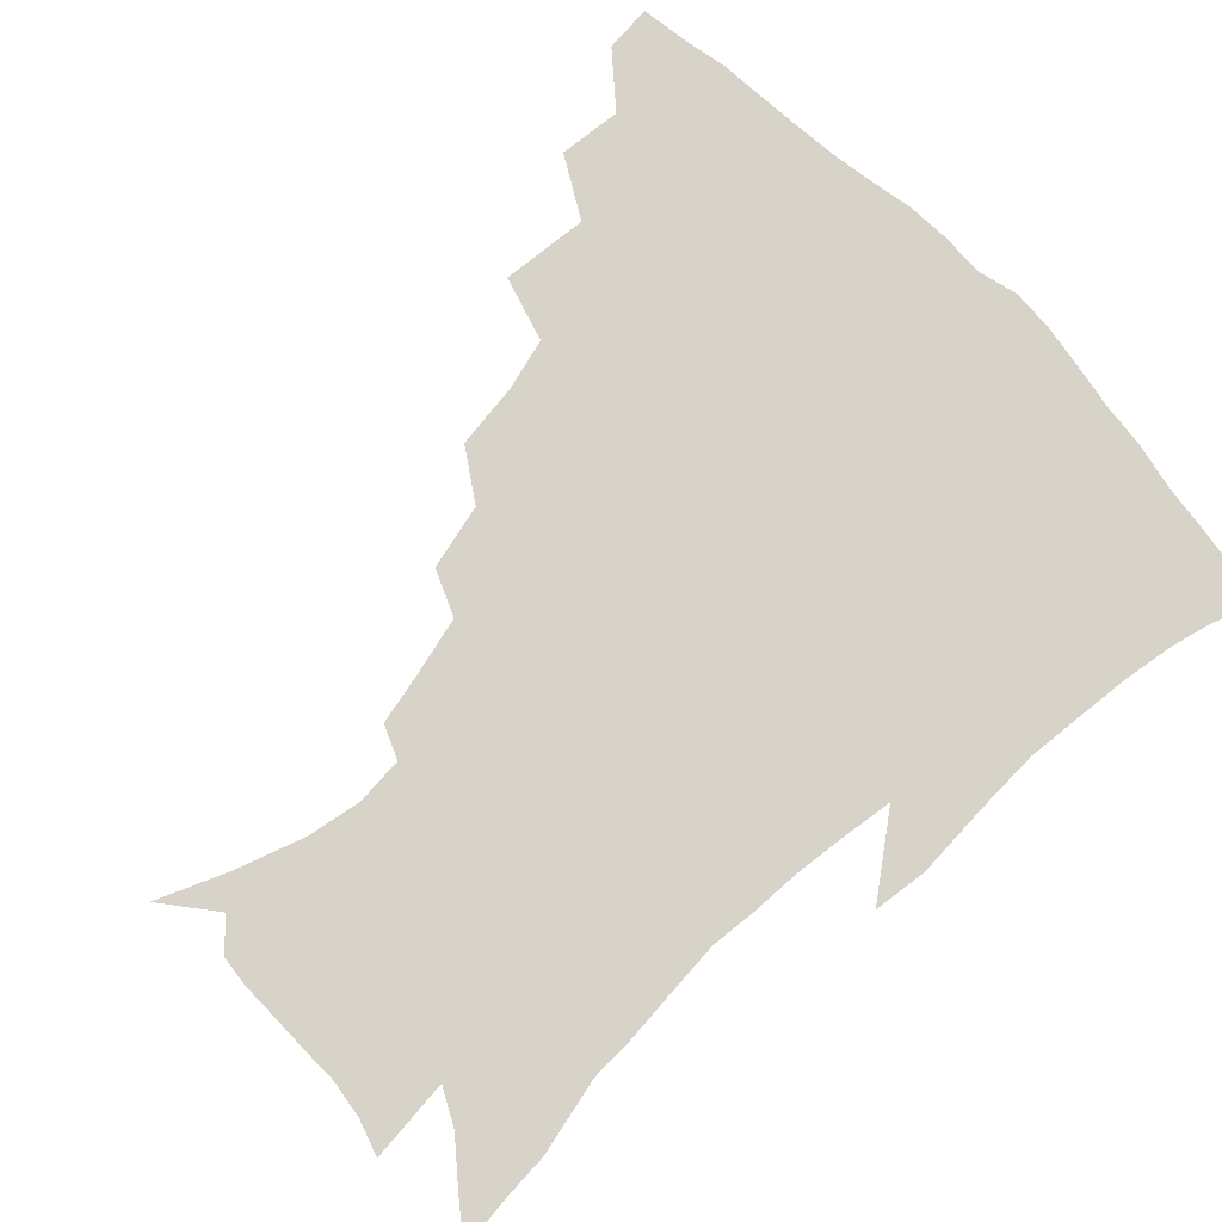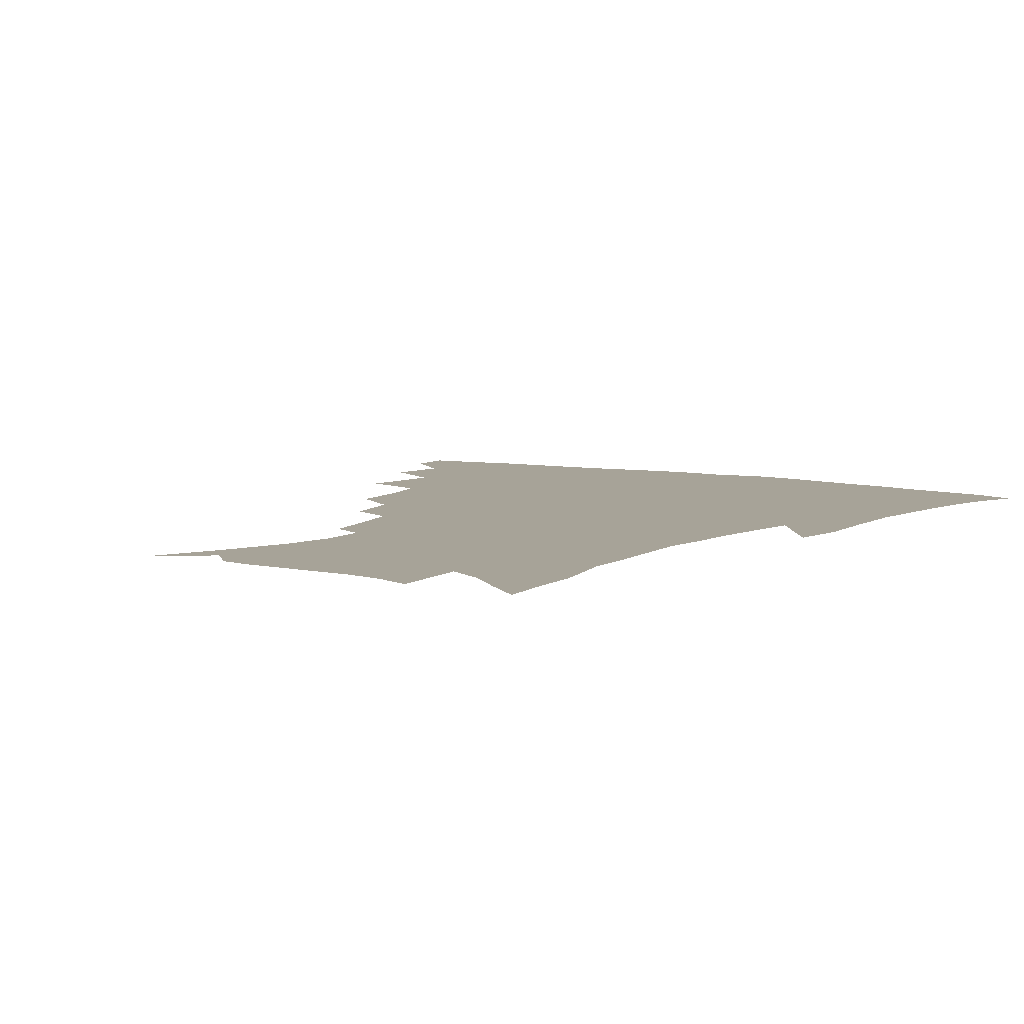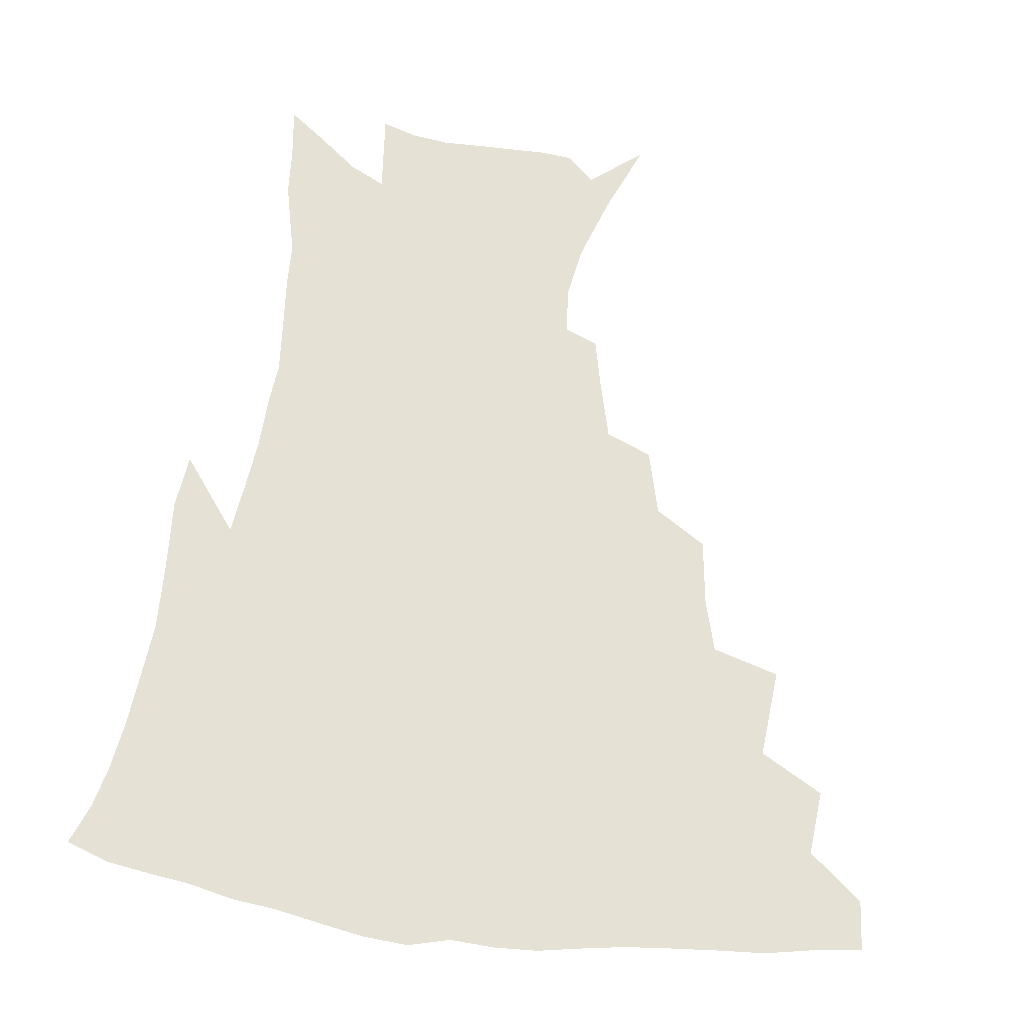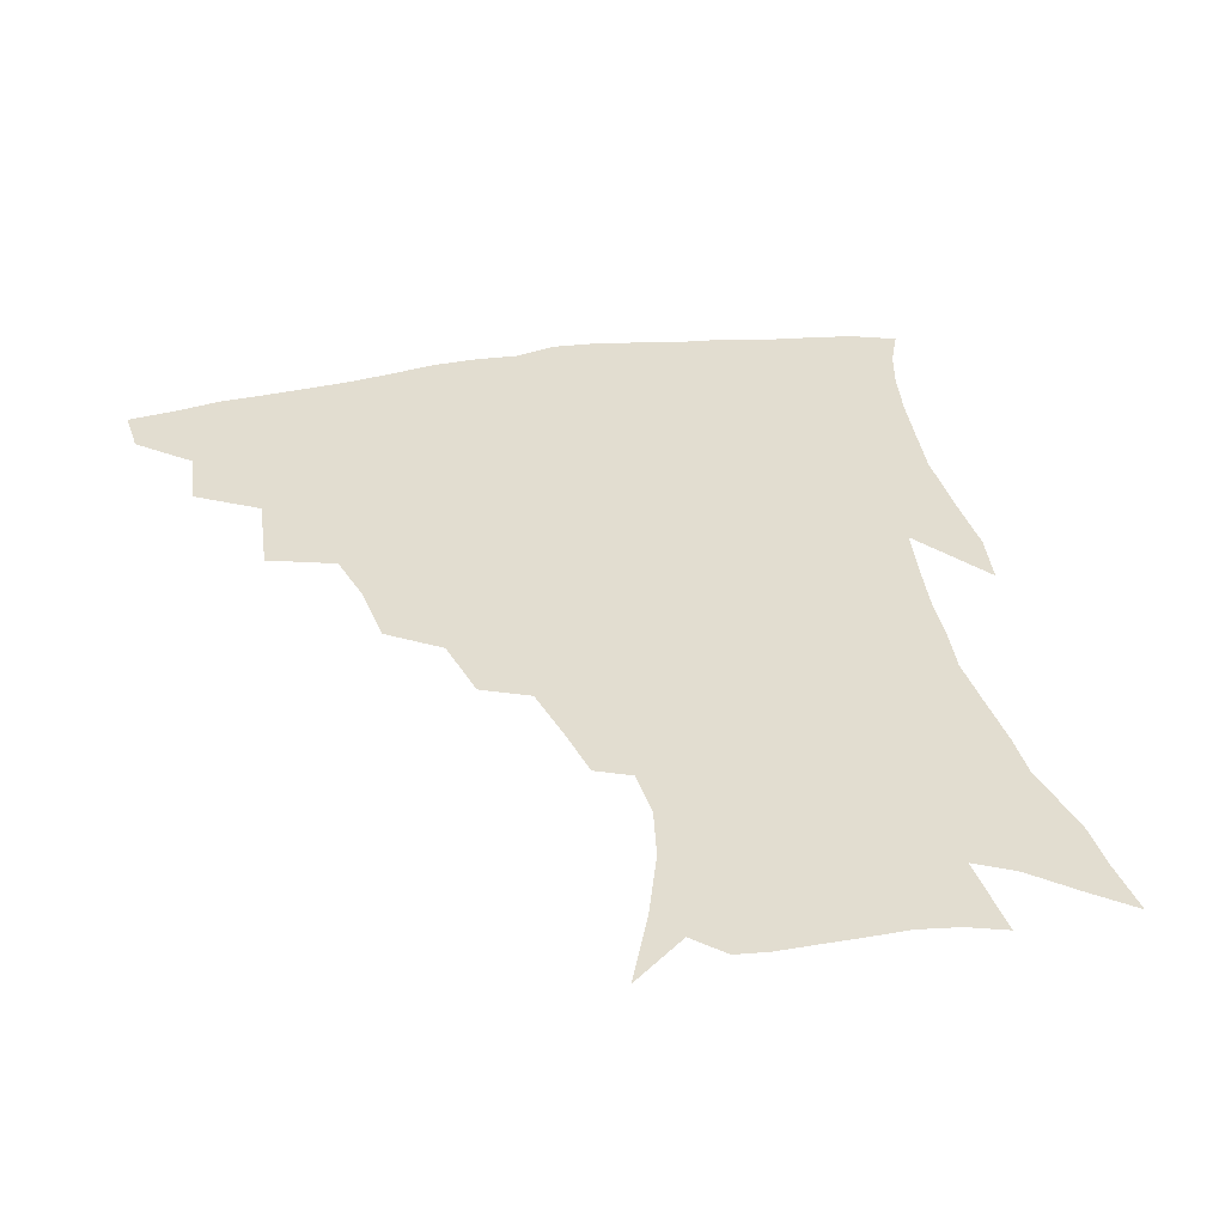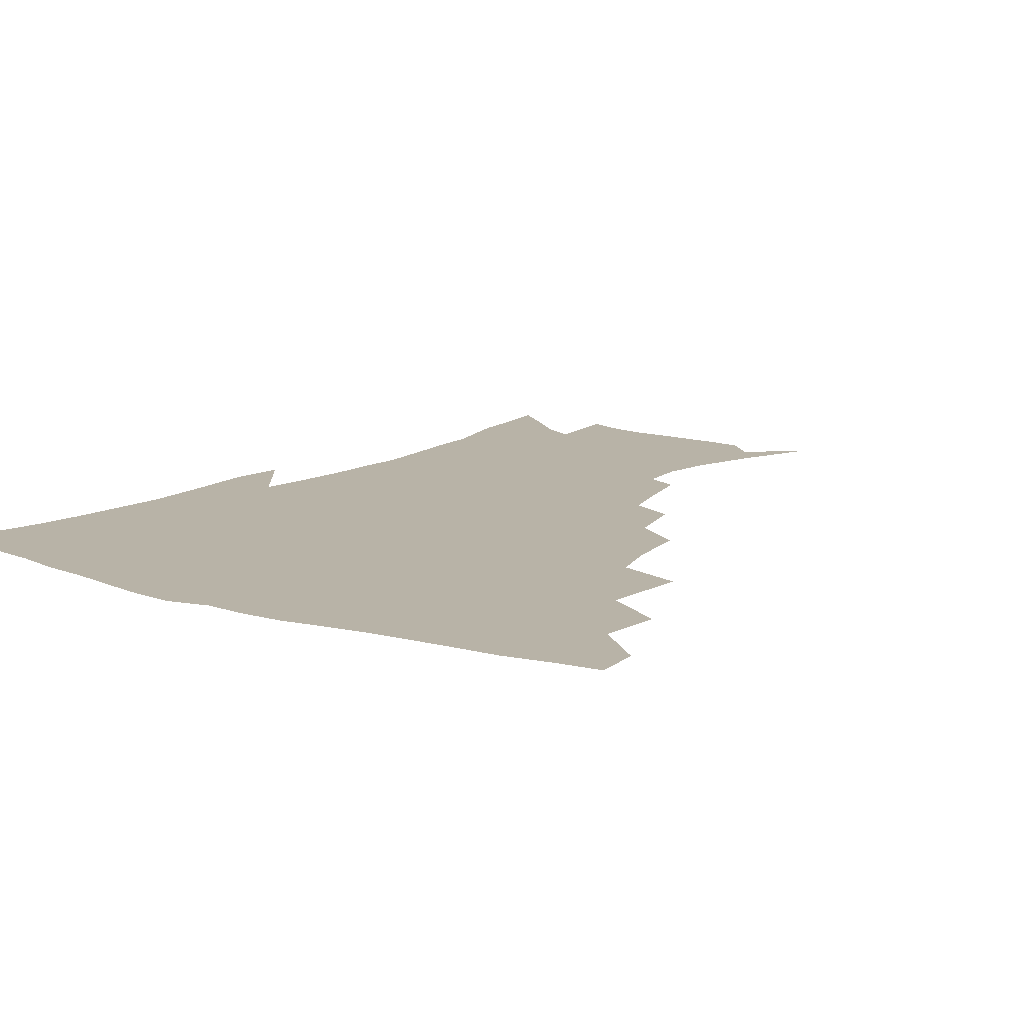
<metadata>
{"format":"obj","ext":"obj","renderer":"f3d","projection":"perspective","resolution":1024,"background":"white","views":[{"elev":76.6,"azim":45.9,"up":"+Z"},{"elev":6.8,"azim":33.3,"up":"+Z"},{"elev":64.8,"azim":-173.1,"up":"+Z"},{"elev":35.4,"azim":-12.8,"up":"+Z"},{"elev":12.9,"azim":-144.6,"up":"+Z"}]}
</metadata>
<code>
v 437.9 413.9 0
v 436.5 429.9 0
v 453.3 378.1 0
v 455.3 399.2 0
v 454.8 416.1 0
v 452.4 432 0
v 471.1 336.9 0
v 473.8 366.2 0
v 473.9 386.2 0
v 471.6 402 0
v 470 417.9 0
v 468 434.9 0
v 500.6 290.8 0
v 497.7 312.8 0
v 493.1 330.2 0
v 491.4 352.8 0
v 491.1 373.1 0
v 489.8 389.7 0
v 487.3 404.5 0
v 485.2 420 0
v 483.6 435.8 0
v 522.9 257.6 0
v 517.6 279.6 0
v 512.9 298.4 0
v 513.2 328.3 0
v 508.3 340.6 0
v 508 361.3 0
v 506.1 376.7 0
v 504.2 391.6 0
v 502.6 406.4 0
v 500.9 421 0
v 498.8 437 0
v 547 214.1 0
v 543.3 231 0
v 538.3 251 0
v 533.3 272.4 0
v 529.2 291.1 0
v 527.2 313.6 0
v 525.9 334.2 0
v 522.8 347.1 0
v 522.9 366.1 0
v 520.7 379.6 0
v 518.8 393.8 0
v 517 408.2 0
v 515.3 422.9 0
v 513.6 438.3 0
v 538.4 128.7 0
v 548.6 152.8 0
v 556.3 175.2 0
v 559.5 193 0
v 558.3 209.2 0
v 555.2 228.2 0
v 551.5 244.3 0
v 547.6 263.7 0
v 544 281 0
v 541.8 302.7 0
v 539.7 319.4 0
v 538.2 336.9 0
v 537.2 352.8 0
v 536.3 368.1 0
v 534.9 381.9 0
v 532.8 395.6 0
v 531.5 409.8 0
v 529.7 424.5 0
v 528 440.6 0
v 556 142.5 0
v 564.3 166.6 0
v 568.1 186.5 0
v 567.8 200.6 0
v 566.4 219.5 0
v 563.9 238.7 0
v 560.7 254 0
v 557.5 270 0
v 555.2 289.5 0
v 553.5 308.1 0
v 552.3 325.2 0
v 551.3 340.8 0
v 550.4 355.8 0
v 550.5 371.3 0
v 549.1 383.7 0
v 547.4 397 0
v 546 411 0
v 543.9 426.7 0
v 542.1 443 0
v 565.6 133.5 0
v 570.4 151.7 0
v 575.7 174.4 0
v 577.2 192.8 0
v 576.6 209.9 0
v 575 227.3 0
v 572.9 244.4 0
v 570.4 260.2 0
v 568.3 278.5 0
v 566.7 296.6 0
v 565.1 311.4 0
v 564.4 328.2 0
v 563.9 343.6 0
v 563.2 357.2 0
v 563 372.1 0
v 562.2 384.8 0
v 561.2 397.9 0
v 560.7 411.3 0
v 559.1 425.8 0
v 556.3 443.7 0
v 576 132.3 0
v 582.8 159.2 0
v 585.5 179.4 0
v 585.7 194 0
v 585.3 217 0
v 583.8 229.6 0
v 582.1 247.5 0
v 580.2 264.1 0
v 578.7 281.8 0
v 577.6 299.7 0
v 577.1 316.3 0
v 576 328.6 0
v 576 344.9 0
v 575.9 358.7 0
v 575.8 372.6 0
v 575.5 385.5 0
v 575 398.6 0
v 574.4 411.9 0
v 573 426.5 0
v 570.9 442.9 0
v 588 132.3 0
v 593.3 161.6 0
v 594.8 181.9 0
v 594.8 197.9 0
v 594 216.7 0
v 592.9 230.7 0
v 591.3 251 0
v 590.2 268.2 0
v 589.2 284.6 0
v 588.5 300.4 0
v 588.3 318.2 0
v 588.3 332.6 0
v 588.5 347.3 0
v 588.6 360.3 0
v 588.9 373.4 0
v 589.1 386.2 0
v 588.9 399 0
v 588.2 412.2 0
v 586.7 427.7 0
v 584.5 446.3 0
v 600.7 132.2 0
v 603.6 162.2 0
v 604.1 183.1 0
v 603.8 203.6 0
v 603.1 218 0
v 602.1 234.8 0
v 600.9 252.4 0
v 600.1 269 0
v 599.6 285.8 0
v 599.4 302.2 0
v 599.4 318.5 0
v 599.7 332.1 0
v 600.2 346.8 0
v 600.7 359.7 0
v 601.4 373.5 0
v 602.1 386.4 0
v 602.3 399.1 0
v 601.7 412.9 0
v 600.9 427.5 0
v 598.8 445.3 0
v 613.7 132.3 0
v 613.9 161.7 0
v 613.5 182.9 0
v 613.2 200 0
v 612.2 218.1 0
v 611.1 237.2 0
v 610.3 254.7 0
v 610.2 268.3 0
v 609.8 286.2 0
v 610 301.7 0
v 610.4 317.8 0
v 611.2 333.1 0
v 611.8 346.4 0
v 612.8 360.2 0
v 613.8 373.3 0
v 614.9 386.3 0
v 615.5 398.8 0
v 616 411.9 0
v 615.1 426.8 0
v 614 442.6 0
v 626.3 130.4 0
v 624.7 158 0
v 623.4 179.5 0
v 622.5 197.8 0
v 621.2 217.7 0
v 620.3 236.1 0
v 620 251.8 0
v 620 268 0
v 620.2 283.3 0
v 620.7 299.2 0
v 621.4 314.4 0
v 622.2 331.5 0
v 623.3 345.8 0
v 624.5 358.9 0
v 625.9 372.8 0
v 627.4 385.6 0
v 628.5 398.1 0
v 629.7 410.9 0
v 630.3 424.5 0
v 629.8 439.6 0
v 638.4 126.4 0
v 635.8 154.1 0
v 633.6 175.7 0
v 632 195.8 0
v 630.5 215 0
v 629.6 233.2 0
v 629.9 247.6 0
v 629.5 265.9 0
v 630.4 280.2 0
v 631.2 295.8 0
v 632.3 310.8 0
v 633.2 328.4 0
v 634.3 344.5 0
v 636.2 356.8 0
v 637.8 370.1 0
v 639.6 384.3 0
v 642 397.4 0
v 643.5 409.3 0
v 644.6 422.3 0
v 644.2 438 0
v 648 147.7 0
v 645 168.6 0
v 643 188 0
v 640.4 209.7 0
v 639.7 226.7 0
v 639.9 241.7 0
v 639.9 259 0
v 640.5 275.2 0
v 641.4 292.3 0
v 642.7 308.9 0
v 644.5 323.7 0
v 645.8 339.8 0
v 647.5 355 0
v 649.5 368.5 0
v 651.6 382.5 0
v 653.9 395.3 0
v 656 407.7 0
v 658.1 420.6 0
v 659.9 434.4 0
v 661.5 136.5 0
v 657 160.3 0
v 654 181 0
v 651.7 200.4 0
v 650.5 218.1 0
v 649.9 234.8 0
v 650.4 250.3 0
v 650.6 268.4 0
v 651.7 285.4 0
v 653.5 301.5 0
v 655.7 317.3 0
v 657.3 334.1 0
v 658.8 351.2 0
v 660.7 366.9 0
v 663.3 379.9 0
v 665.8 393.4 0
v 668.5 405.4 0
v 671.2 418.1 0
v 673.8 432.6 0
v 674.4 126.3 0
v 672.1 144.8 0
v 671.1 160.9 0
v 665.2 186.8 0
v 664.8 201.4 0
v 663.3 219.2 0
v 661.9 238.2 0
v 663.3 252.6 0
v 664.1 270.5 0
v 666 287.4 0
v 668.3 305.2 0
v 669.4 324.8 0
v 671.5 341.5 0
v 673.2 358.6 0
v 675.1 374.8 0
v 677.5 390 0
v 680.8 402.7 0
v 683.8 415.2 0
v 687.7 430.4 0
v 687.6 279.3 0
v 689.8 297.6 0
v 688.4 322 0
v 687.7 344.9 0
v 689.3 362.9 0
v 691 381.1 0
v 693.6 398.1 0
v 697 412 0
v 702.3 425.2 0
f 4 5 1
f 1 5 2
f 5 6 2
f 8 9 3
f 3 9 4
f 9 10 4
f 4 10 5
f 10 11 5
f 5 11 6
f 11 12 6
f 15 16 7
f 7 16 8
f 16 17 8
f 8 17 9
f 17 18 9
f 9 18 10
f 18 19 10
f 10 19 11
f 19 20 11
f 11 20 12
f 20 21 12
f 23 24 13
f 13 24 14
f 24 25 14
f 14 25 15
f 25 26 15
f 15 26 16
f 26 27 16
f 16 27 17
f 27 28 17
f 17 28 18
f 28 29 18
f 18 29 19
f 29 30 19
f 19 30 20
f 30 31 20
f 20 31 21
f 31 32 21
f 35 36 22
f 22 36 23
f 36 37 23
f 23 37 24
f 37 38 24
f 24 38 25
f 38 39 25
f 25 39 26
f 39 40 26
f 26 40 27
f 40 41 27
f 27 41 28
f 41 42 28
f 28 42 29
f 42 43 29
f 29 43 30
f 43 44 30
f 30 44 31
f 44 45 31
f 31 45 32
f 45 46 32
f 51 52 33
f 33 52 34
f 52 53 34
f 34 53 35
f 53 54 35
f 35 54 36
f 54 55 36
f 36 55 37
f 55 56 37
f 37 56 38
f 56 57 38
f 38 57 39
f 57 58 39
f 39 58 40
f 58 59 40
f 40 59 41
f 59 60 41
f 41 60 42
f 60 61 42
f 42 61 43
f 61 62 43
f 43 62 44
f 62 63 44
f 44 63 45
f 63 64 45
f 45 64 46
f 64 65 46
f 47 66 48
f 66 67 48
f 48 67 49
f 67 68 49
f 49 68 50
f 68 69 50
f 50 69 51
f 69 70 51
f 51 70 52
f 70 71 52
f 52 71 53
f 71 72 53
f 53 72 54
f 72 73 54
f 54 73 55
f 73 74 55
f 55 74 56
f 74 75 56
f 56 75 57
f 75 76 57
f 57 76 58
f 76 77 58
f 58 77 59
f 77 78 59
f 59 78 60
f 78 79 60
f 60 79 61
f 79 80 61
f 61 80 62
f 80 81 62
f 62 81 63
f 81 82 63
f 63 82 64
f 82 83 64
f 64 83 65
f 83 84 65
f 85 86 66
f 66 86 67
f 86 87 67
f 67 87 68
f 87 88 68
f 68 88 69
f 88 89 69
f 69 89 70
f 89 90 70
f 70 90 71
f 90 91 71
f 71 91 72
f 91 92 72
f 72 92 73
f 92 93 73
f 73 93 74
f 93 94 74
f 74 94 75
f 94 95 75
f 75 95 76
f 95 96 76
f 76 96 77
f 96 97 77
f 77 97 78
f 97 98 78
f 78 98 79
f 98 99 79
f 79 99 80
f 99 100 80
f 80 100 81
f 100 101 81
f 81 101 82
f 101 102 82
f 82 102 83
f 102 103 83
f 83 103 84
f 103 104 84
f 85 105 86
f 105 106 86
f 86 106 87
f 106 107 87
f 87 107 88
f 107 108 88
f 88 108 89
f 108 109 89
f 89 109 90
f 109 110 90
f 90 110 91
f 110 111 91
f 91 111 92
f 111 112 92
f 92 112 93
f 112 113 93
f 93 113 94
f 113 114 94
f 94 114 95
f 114 115 95
f 95 115 96
f 115 116 96
f 96 116 97
f 116 117 97
f 97 117 98
f 117 118 98
f 98 118 99
f 118 119 99
f 99 119 100
f 119 120 100
f 100 120 101
f 120 121 101
f 101 121 102
f 121 122 102
f 102 122 103
f 122 123 103
f 103 123 104
f 123 124 104
f 105 125 106
f 125 126 106
f 106 126 107
f 126 127 107
f 107 127 108
f 127 128 108
f 108 128 109
f 128 129 109
f 109 129 110
f 129 130 110
f 110 130 111
f 130 131 111
f 111 131 112
f 131 132 112
f 112 132 113
f 132 133 113
f 113 133 114
f 133 134 114
f 114 134 115
f 134 135 115
f 115 135 116
f 135 136 116
f 116 136 117
f 136 137 117
f 117 137 118
f 137 138 118
f 118 138 119
f 138 139 119
f 119 139 120
f 139 140 120
f 120 140 121
f 140 141 121
f 121 141 122
f 141 142 122
f 122 142 123
f 142 143 123
f 123 143 124
f 143 144 124
f 125 145 126
f 145 146 126
f 126 146 127
f 146 147 127
f 127 147 128
f 147 148 128
f 128 148 129
f 148 149 129
f 129 149 130
f 149 150 130
f 130 150 131
f 150 151 131
f 131 151 132
f 151 152 132
f 132 152 133
f 152 153 133
f 133 153 134
f 153 154 134
f 134 154 135
f 154 155 135
f 135 155 136
f 155 156 136
f 136 156 137
f 156 157 137
f 137 157 138
f 157 158 138
f 138 158 139
f 158 159 139
f 139 159 140
f 159 160 140
f 140 160 141
f 160 161 141
f 141 161 142
f 161 162 142
f 142 162 143
f 162 163 143
f 143 163 144
f 163 164 144
f 145 165 146
f 165 166 146
f 146 166 147
f 166 167 147
f 147 167 148
f 167 168 148
f 148 168 149
f 168 169 149
f 149 169 150
f 169 170 150
f 150 170 151
f 170 171 151
f 151 171 152
f 171 172 152
f 152 172 153
f 172 173 153
f 153 173 154
f 173 174 154
f 154 174 155
f 174 175 155
f 155 175 156
f 175 176 156
f 156 176 157
f 176 177 157
f 157 177 158
f 177 178 158
f 158 178 159
f 178 179 159
f 159 179 160
f 179 180 160
f 160 180 161
f 180 181 161
f 161 181 162
f 181 182 162
f 162 182 163
f 182 183 163
f 163 183 164
f 183 184 164
f 165 185 166
f 185 186 166
f 166 186 167
f 186 187 167
f 167 187 168
f 187 188 168
f 168 188 169
f 188 189 169
f 169 189 170
f 189 190 170
f 170 190 171
f 190 191 171
f 171 191 172
f 191 192 172
f 172 192 173
f 192 193 173
f 173 193 174
f 193 194 174
f 174 194 175
f 194 195 175
f 175 195 176
f 195 196 176
f 176 196 177
f 196 197 177
f 177 197 178
f 197 198 178
f 178 198 179
f 198 199 179
f 179 199 180
f 199 200 180
f 180 200 181
f 200 201 181
f 181 201 182
f 201 202 182
f 182 202 183
f 202 203 183
f 183 203 184
f 203 204 184
f 185 205 186
f 205 206 186
f 186 206 187
f 206 207 187
f 187 207 188
f 207 208 188
f 188 208 189
f 208 209 189
f 189 209 190
f 209 210 190
f 190 210 191
f 210 211 191
f 191 211 192
f 211 212 192
f 192 212 193
f 212 213 193
f 193 213 194
f 213 214 194
f 194 214 195
f 214 215 195
f 195 215 196
f 215 216 196
f 196 216 197
f 216 217 197
f 197 217 198
f 217 218 198
f 198 218 199
f 218 219 199
f 199 219 200
f 219 220 200
f 200 220 201
f 220 221 201
f 201 221 202
f 221 222 202
f 202 222 203
f 222 223 203
f 203 223 204
f 223 224 204
f 206 225 207
f 225 226 207
f 207 226 208
f 226 227 208
f 208 227 209
f 227 228 209
f 209 228 210
f 228 229 210
f 210 229 211
f 229 230 211
f 211 230 212
f 230 231 212
f 212 231 213
f 231 232 213
f 213 232 214
f 232 233 214
f 214 233 215
f 233 234 215
f 215 234 216
f 234 235 216
f 216 235 217
f 235 236 217
f 217 236 218
f 236 237 218
f 218 237 219
f 237 238 219
f 219 238 220
f 238 239 220
f 220 239 221
f 239 240 221
f 221 240 222
f 240 241 222
f 222 241 223
f 241 242 223
f 223 242 224
f 242 243 224
f 225 244 226
f 244 245 226
f 226 245 227
f 245 246 227
f 227 246 228
f 246 247 228
f 228 247 229
f 247 248 229
f 229 248 230
f 248 249 230
f 230 249 231
f 249 250 231
f 231 250 232
f 250 251 232
f 232 251 233
f 251 252 233
f 233 252 234
f 252 253 234
f 234 253 235
f 253 254 235
f 235 254 236
f 254 255 236
f 236 255 237
f 255 256 237
f 237 256 238
f 256 257 238
f 238 257 239
f 257 258 239
f 239 258 240
f 258 259 240
f 240 259 241
f 259 260 241
f 241 260 242
f 260 261 242
f 242 261 243
f 261 262 243
f 244 263 245
f 263 264 245
f 245 264 246
f 264 265 246
f 246 265 247
f 265 266 247
f 247 266 248
f 266 267 248
f 248 267 249
f 267 268 249
f 249 268 250
f 268 269 250
f 250 269 251
f 269 270 251
f 251 270 252
f 270 271 252
f 252 271 253
f 271 272 253
f 253 272 254
f 272 273 254
f 254 273 255
f 273 274 255
f 255 274 256
f 274 275 256
f 256 275 257
f 275 276 257
f 257 276 258
f 276 277 258
f 258 277 259
f 277 278 259
f 259 278 260
f 278 279 260
f 260 279 261
f 279 280 261
f 261 280 262
f 280 281 262
f 273 282 274
f 282 283 274
f 274 283 275
f 283 284 275
f 275 284 276
f 284 285 276
f 276 285 277
f 285 286 277
f 277 286 278
f 286 287 278
f 278 287 279
f 287 288 279
f 279 288 280
f 288 289 280
f 280 289 281
f 289 290 281

</code>
